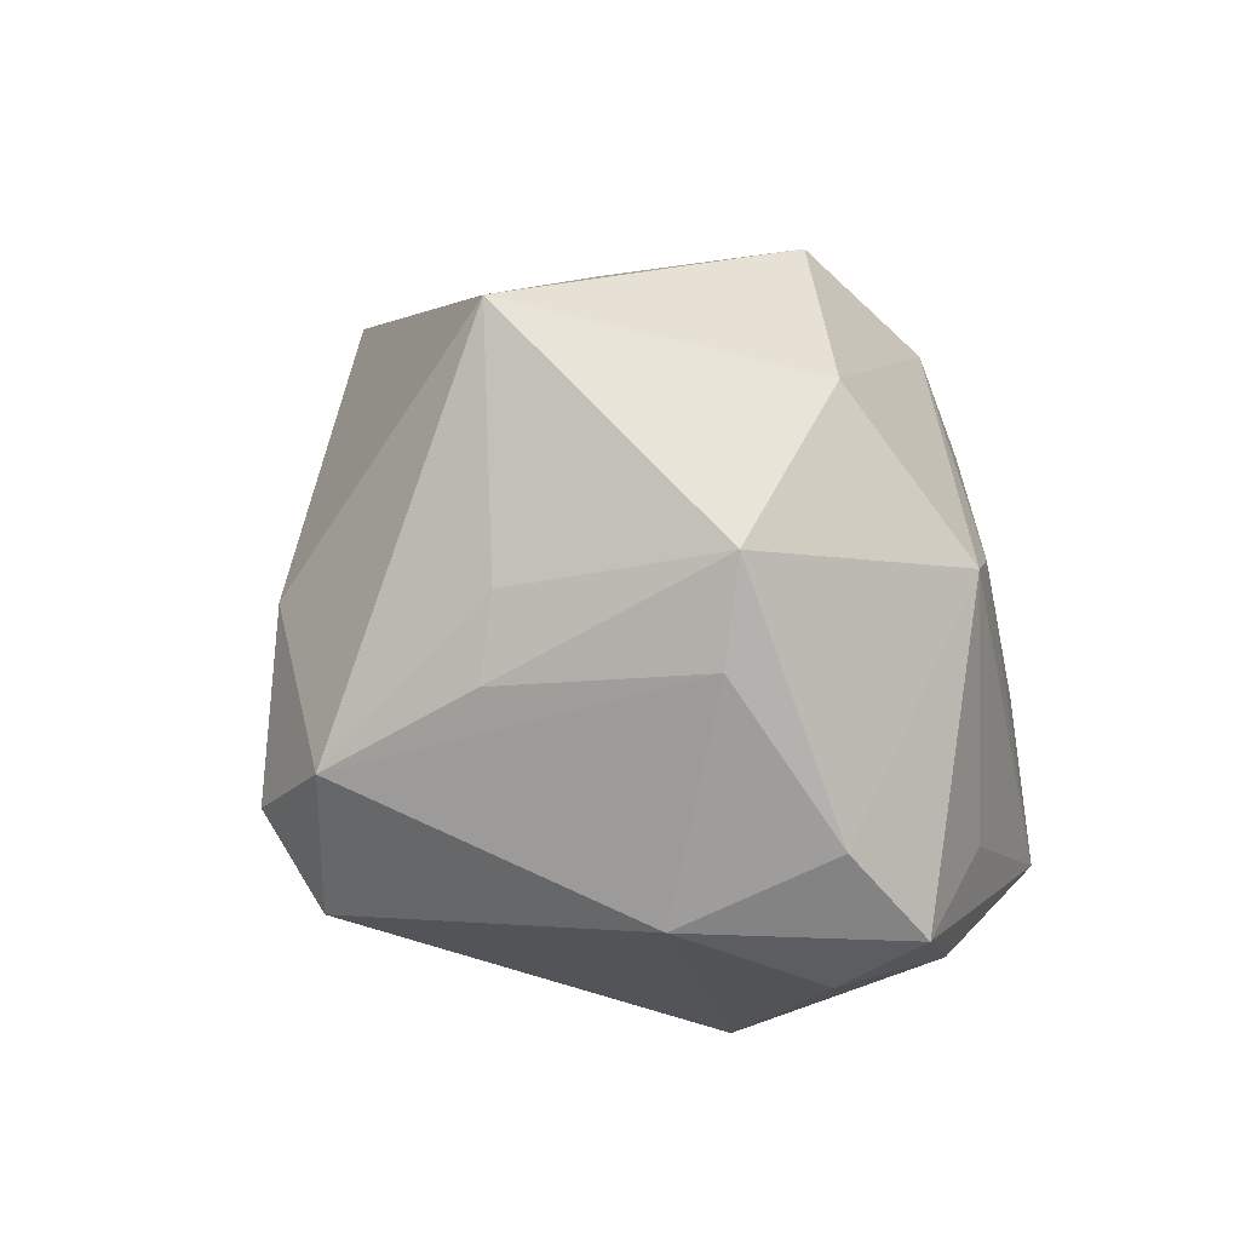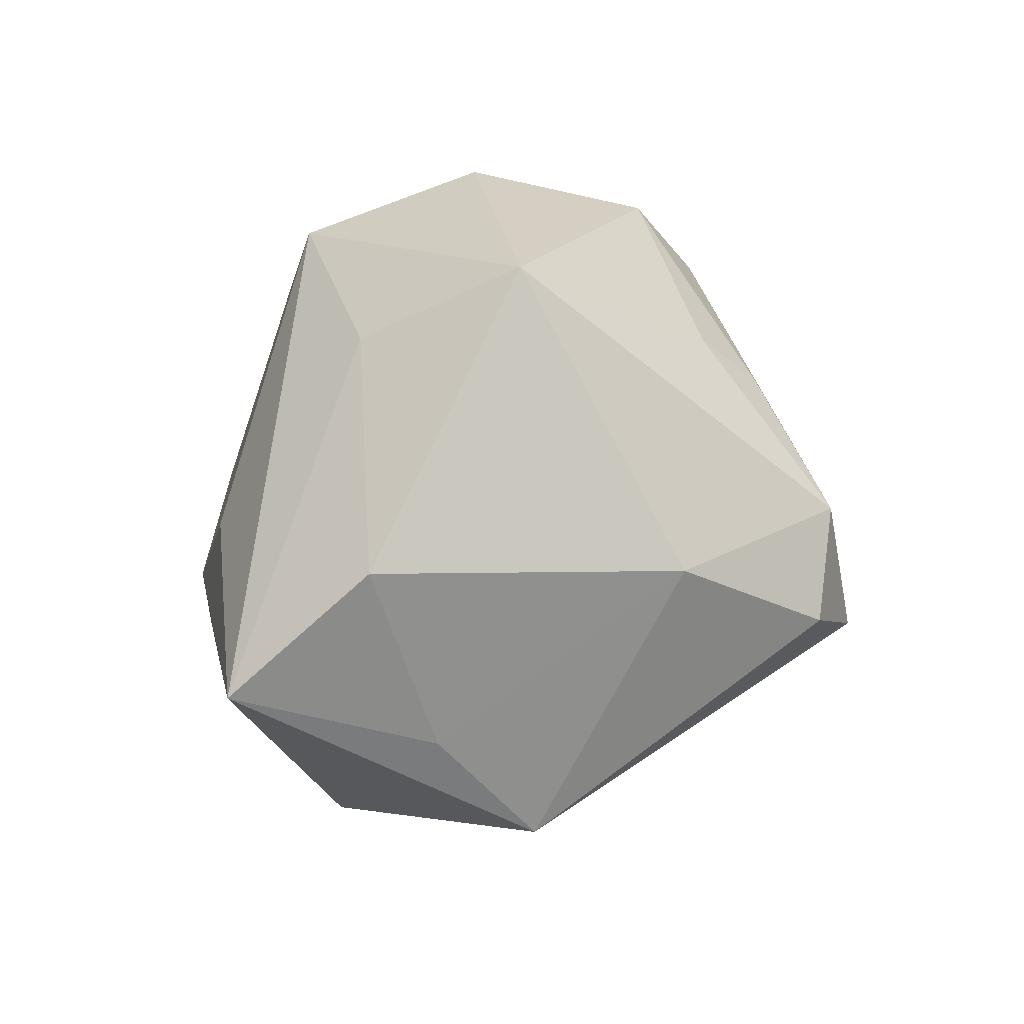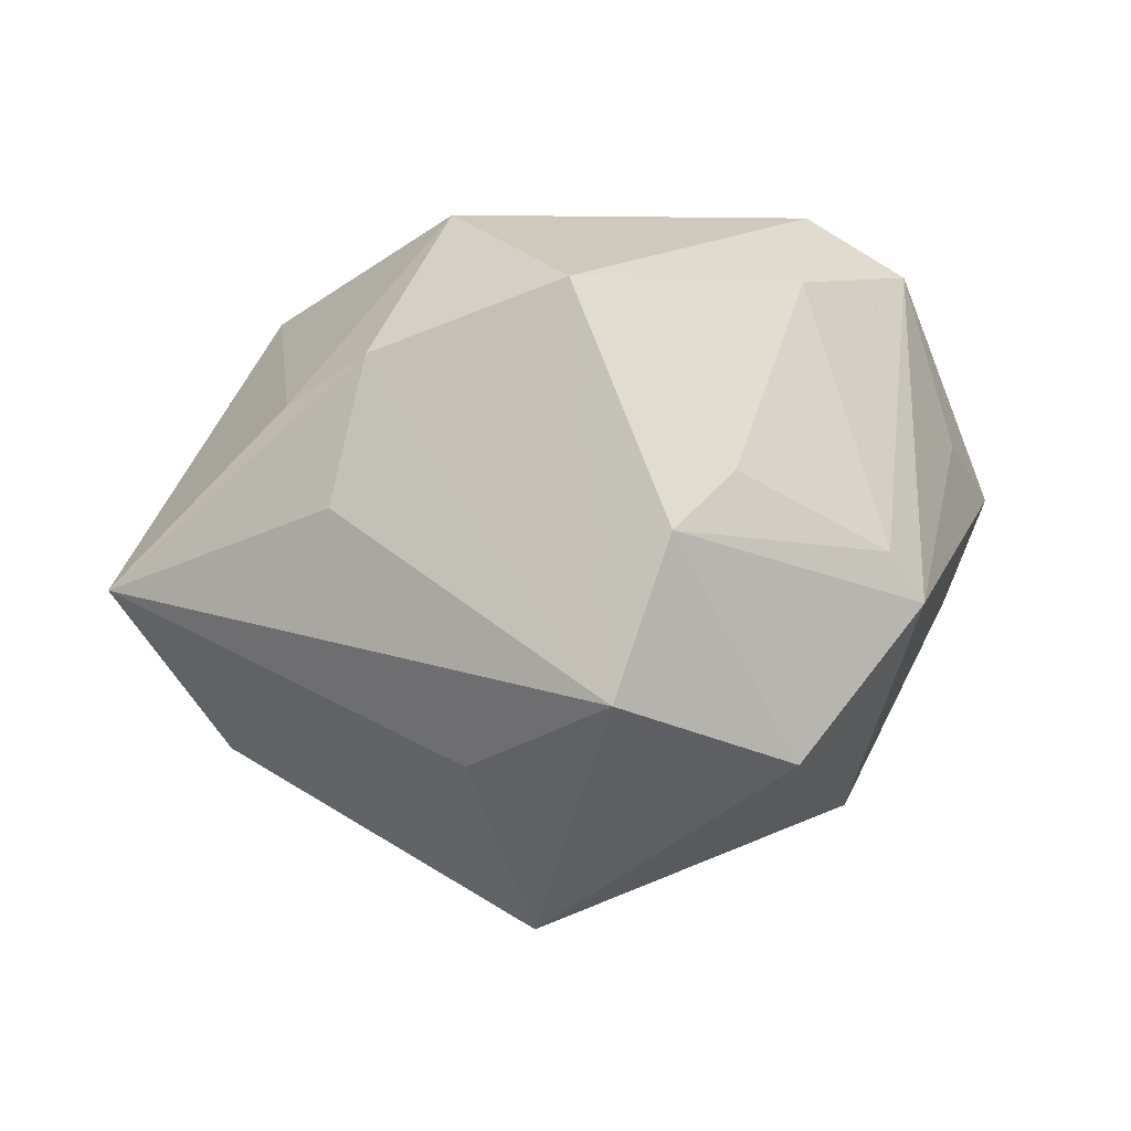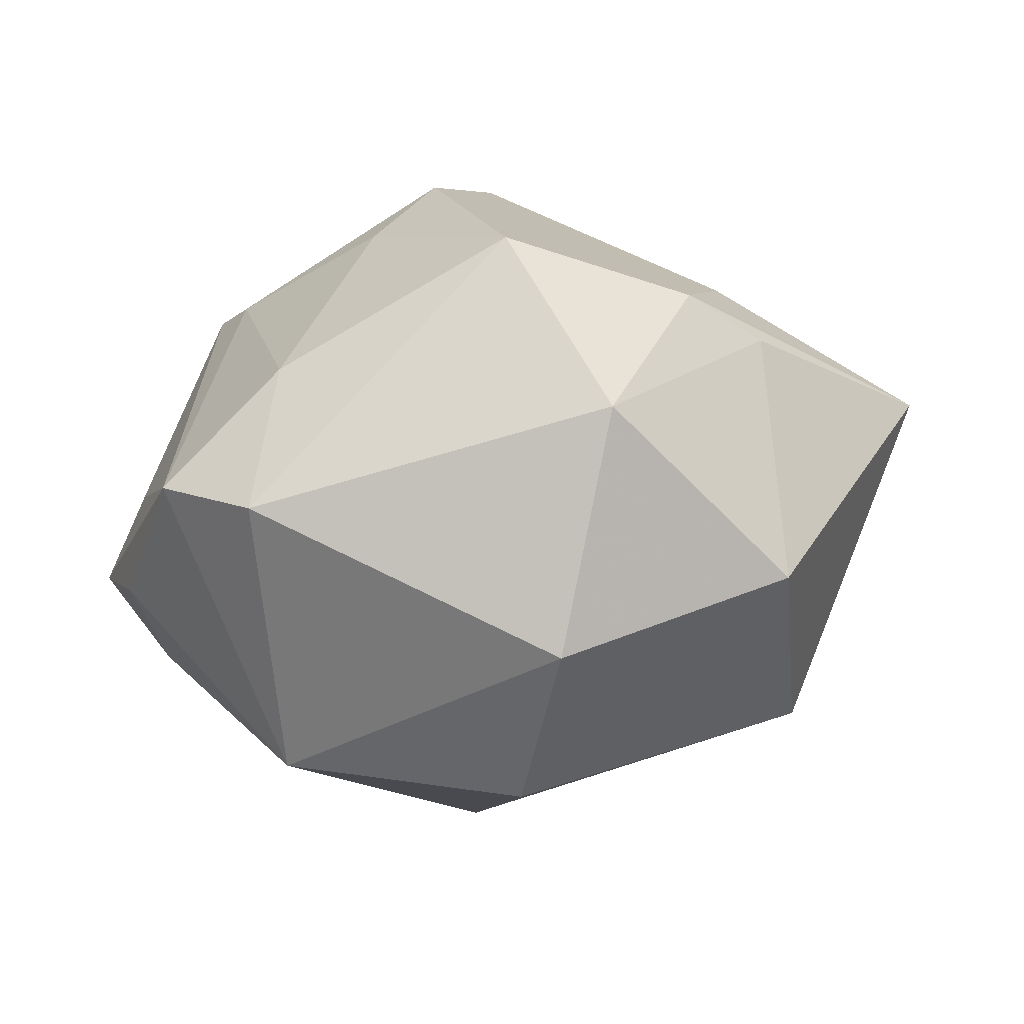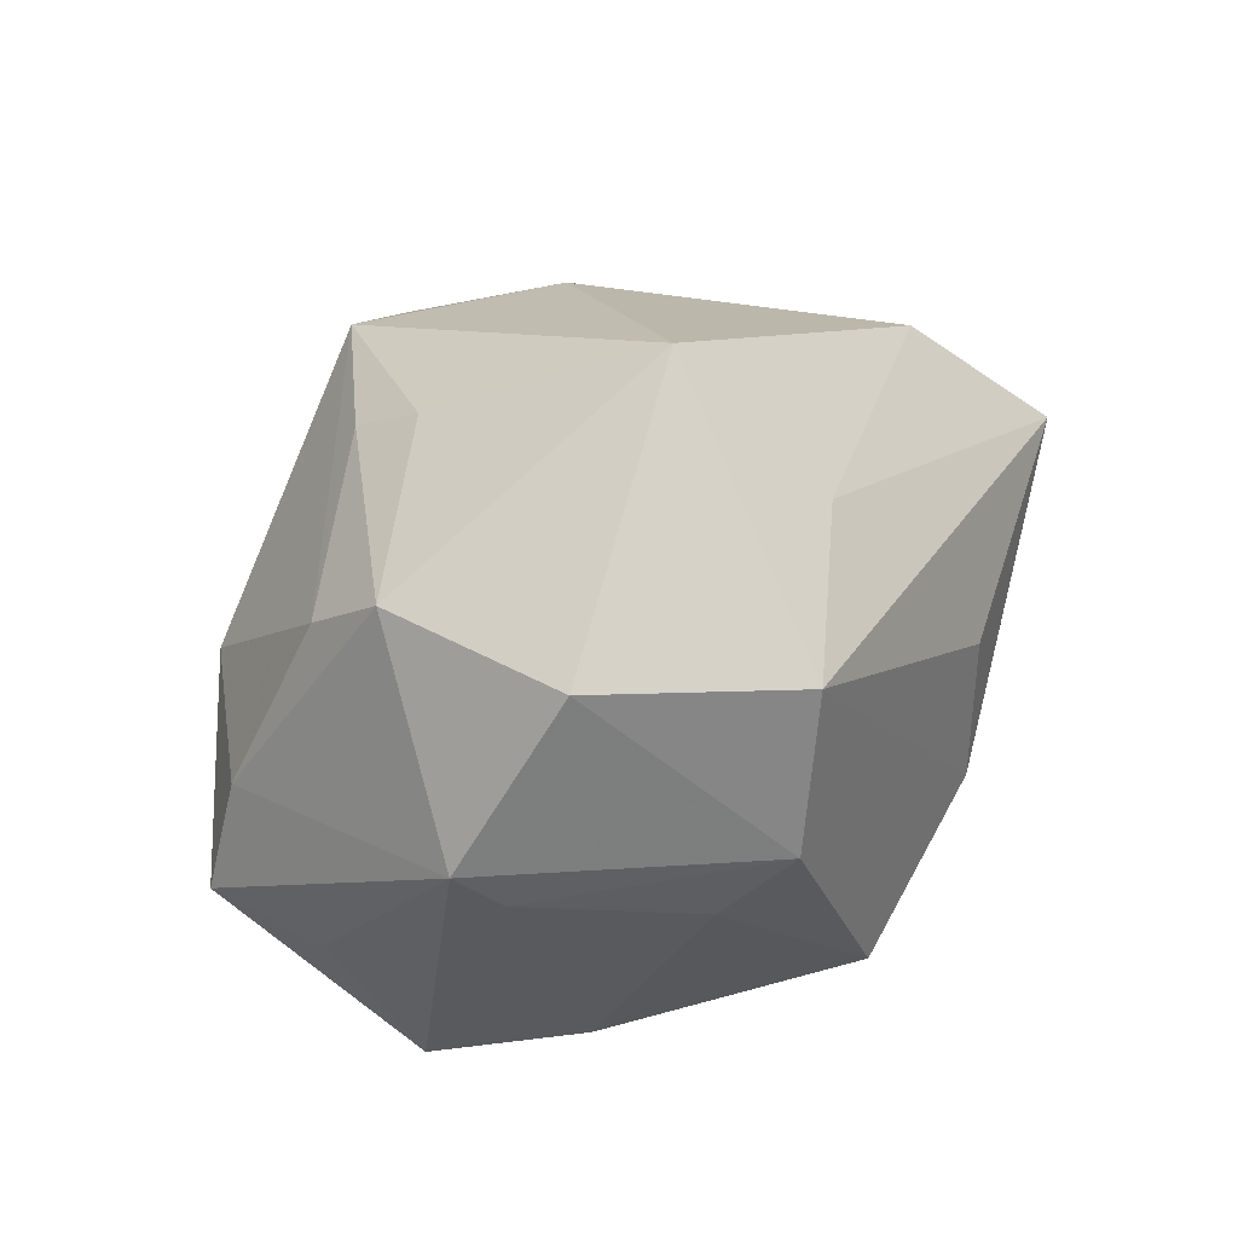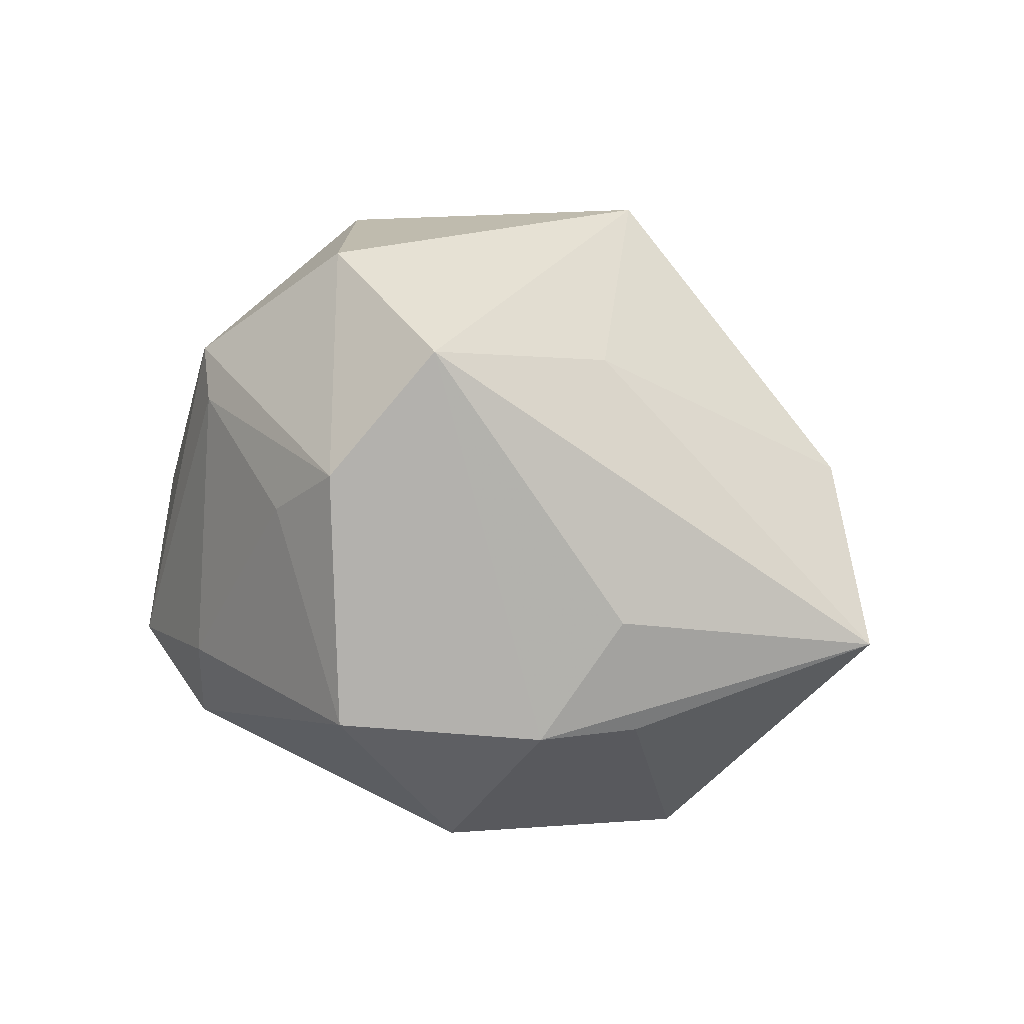
<metadata>
{"format":"obj","ext":"obj","renderer":"f3d","projection":"perspective","resolution":1024,"background":"white","views":[{"elev":47.1,"azim":-129.8,"up":"+Y"},{"elev":30.7,"azim":116.1,"up":"+Y"},{"elev":56.4,"azim":167.8,"up":"+Z"},{"elev":36.4,"azim":-9.2,"up":"+Z"},{"elev":70.6,"azim":-38.7,"up":"+Y"},{"elev":29.2,"azim":24.7,"up":"+Y"}]}
</metadata>
<code>
v -0.02892 0.02262 0.01375
v -0.02877 -0.0224 0.01959
v -0.04454 0.0002415 -0.004821
v -0.04198 -0.009448 0.0006008
v 0.03935 0.01418 -0.003688
v -0.02615 0.01872 0.01792
v -0.02993 0.002004 -0.02291
v 0.01312 0.03834 -0.007956
v 0.01994 -0.006105 0.03021
v -0.002833 -0.03484 -0.01245
v -0.003716 -0.006336 -0.0414
v 0.005925 -0.0003558 -0.04106
v -0.01309 0.03578 0.0107
v 0.02603 0.005846 0.02306
v -0.009133 0.01897 -0.02654
v -0.02442 0.02352 -0.01208
v -0.005021 0.02465 -0.02174
v 0.0281 -0.006367 0.02385
v 0.00837 -0.02301 0.02842
v -0.02696 -0.02687 -0.01167
v 0.01761 0.02836 0.008989
v -0.03763 0.009353 -0.008969
v -0.03866 -0.008113 -0.01028
v 0.004502 0.0327 0.0228
v 0.0003886 -0.00478 0.03831
v 0.03117 -0.01957 -0.01861
v 0.001006 -0.03629 0.007334
v 0.02646 -0.02877 0.008719
v -0.01152 0.01374 0.02901
v -0.003776 0.02037 0.0309
v -0.03954 -3.101e-05 0.006203
v -0.02024 0.03184 -0.006985
v -0.0372 -0.01431 0.01732
v 0.01786 0.009595 -0.02959
v -0.001216 0.009576 -0.0391
v 0.04852 0.0008072 0.008435
v 0.03692 -0.006706 -0.00992
v -0.02406 -0.008434 0.02685
f 12 26 11
f 2 19 25
f 2 20 27
f 27 19 2
f 8 5 34
f 34 26 12
f 26 34 37
f 37 34 5
f 36 37 5
f 26 37 36
f 7 11 20
f 8 17 32
f 10 11 26
f 20 11 10
f 27 20 10
f 25 19 9
f 21 5 8
f 21 36 5
f 3 7 23
f 23 7 20
f 23 4 3
f 20 4 23
f 22 7 3
f 16 7 22
f 22 32 16
f 3 1 22
f 1 32 22
f 11 7 35
f 12 11 35
f 35 7 16
f 35 34 12
f 35 17 8
f 8 34 35
f 20 2 33
f 33 4 20
f 33 6 1
f 3 4 33
f 24 21 8
f 25 9 24
f 36 21 24
f 26 36 28
f 28 19 27
f 27 10 28
f 28 10 26
f 16 32 15
f 15 35 16
f 15 32 17
f 17 35 15
f 38 2 25
f 38 33 2
f 6 33 38
f 31 1 3
f 3 33 31
f 31 33 1
f 1 6 30
f 25 24 30
f 8 32 13
f 13 24 8
f 13 32 1
f 1 30 13
f 13 30 24
f 14 9 36
f 36 24 14
f 14 24 9
f 36 9 18
f 18 28 36
f 18 9 19
f 19 28 18
f 6 38 29
f 29 30 6
f 29 38 25
f 25 30 29

</code>
